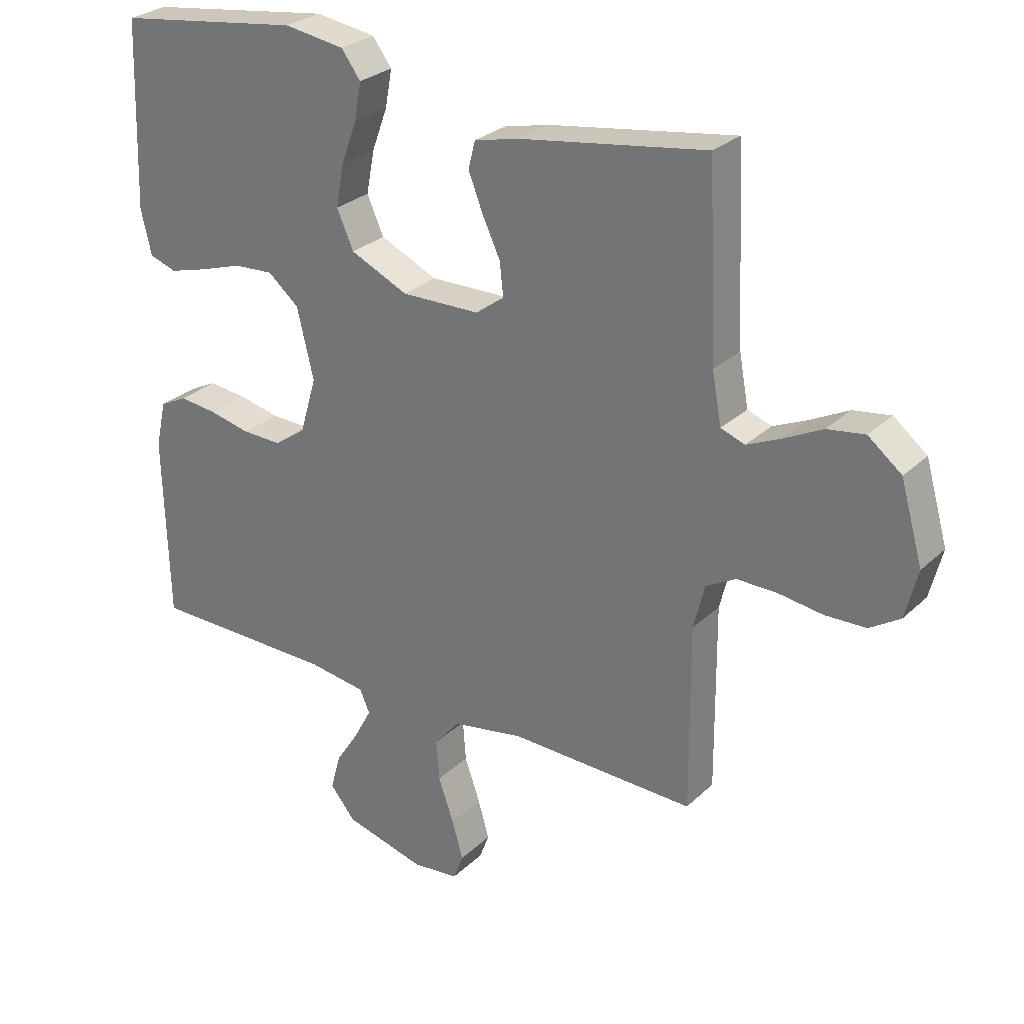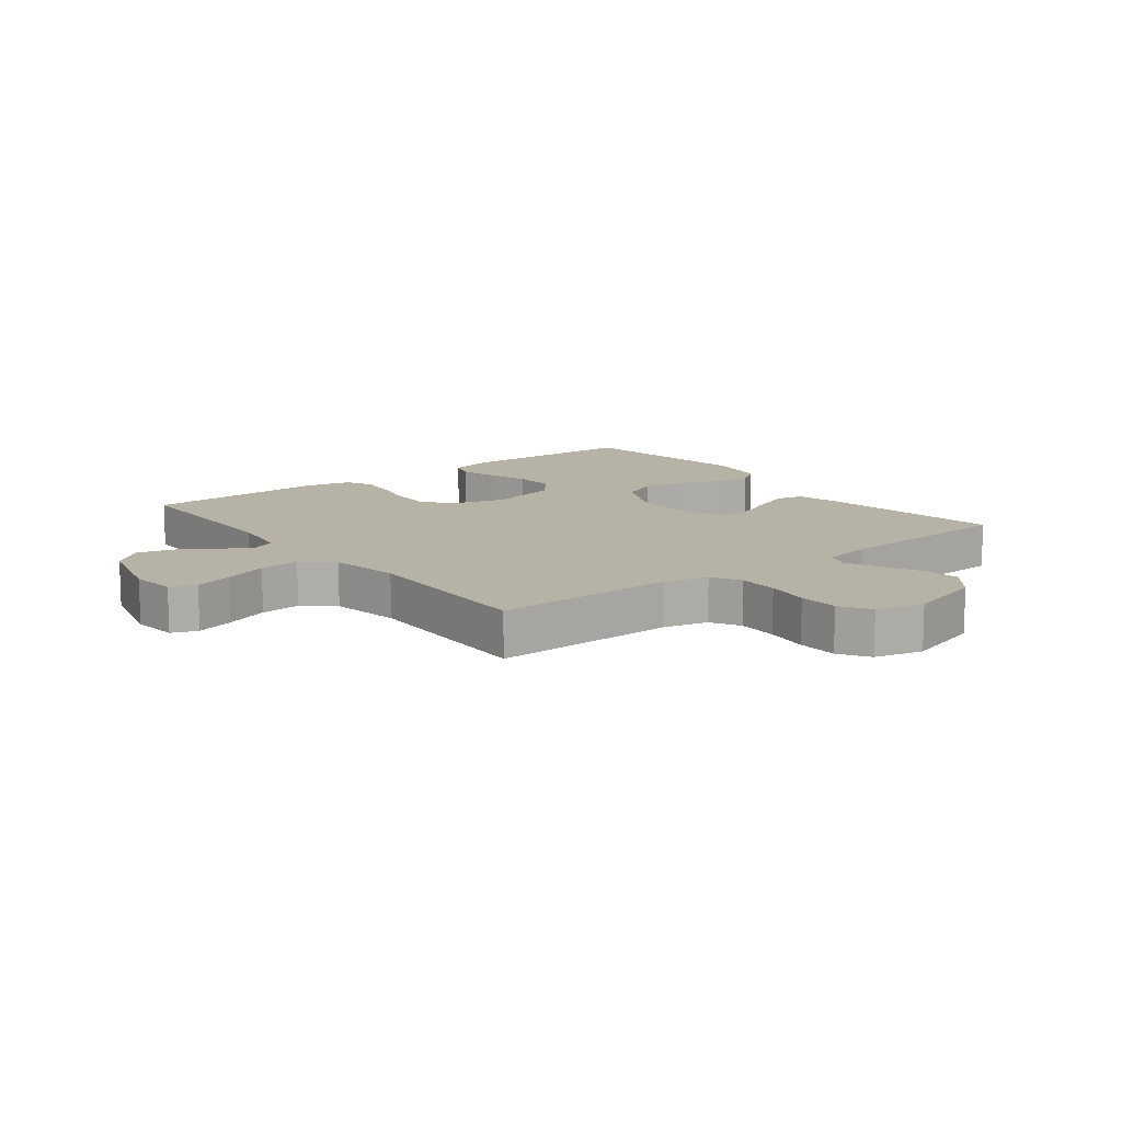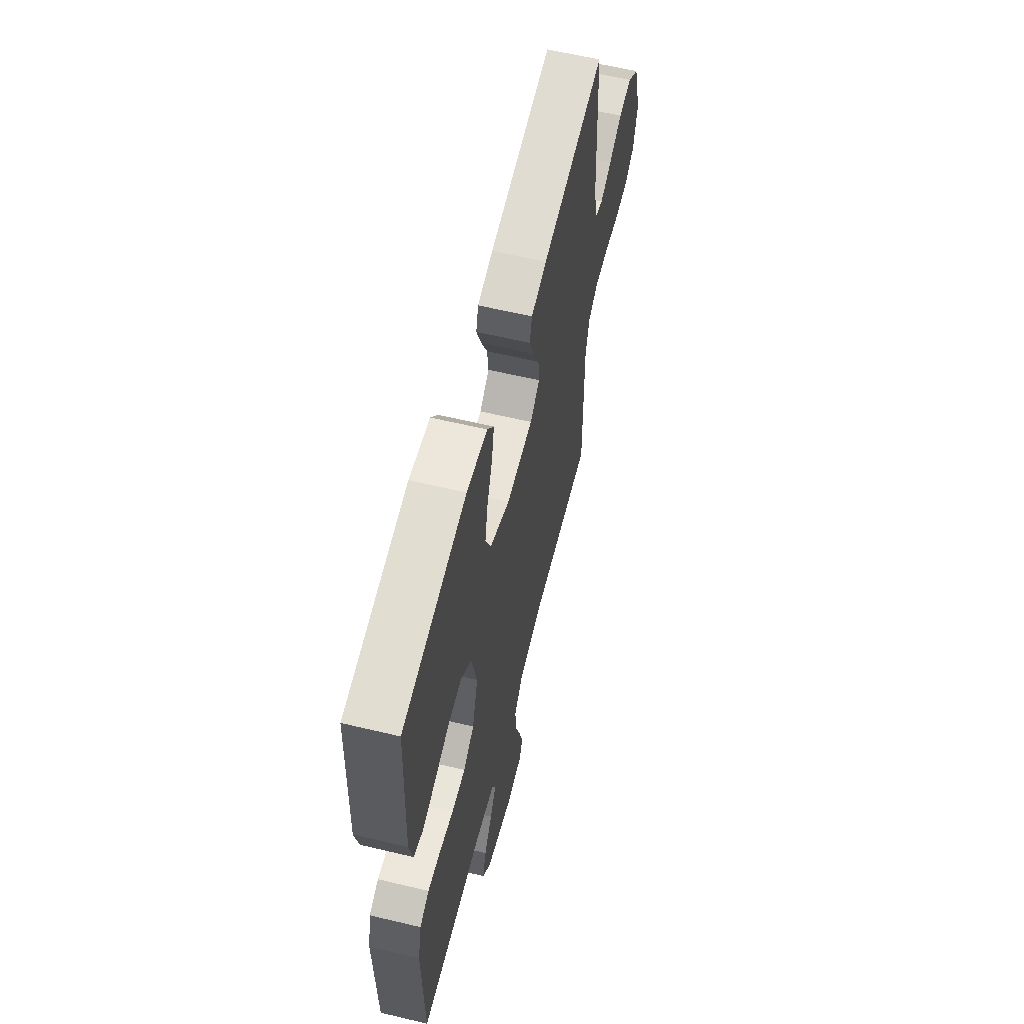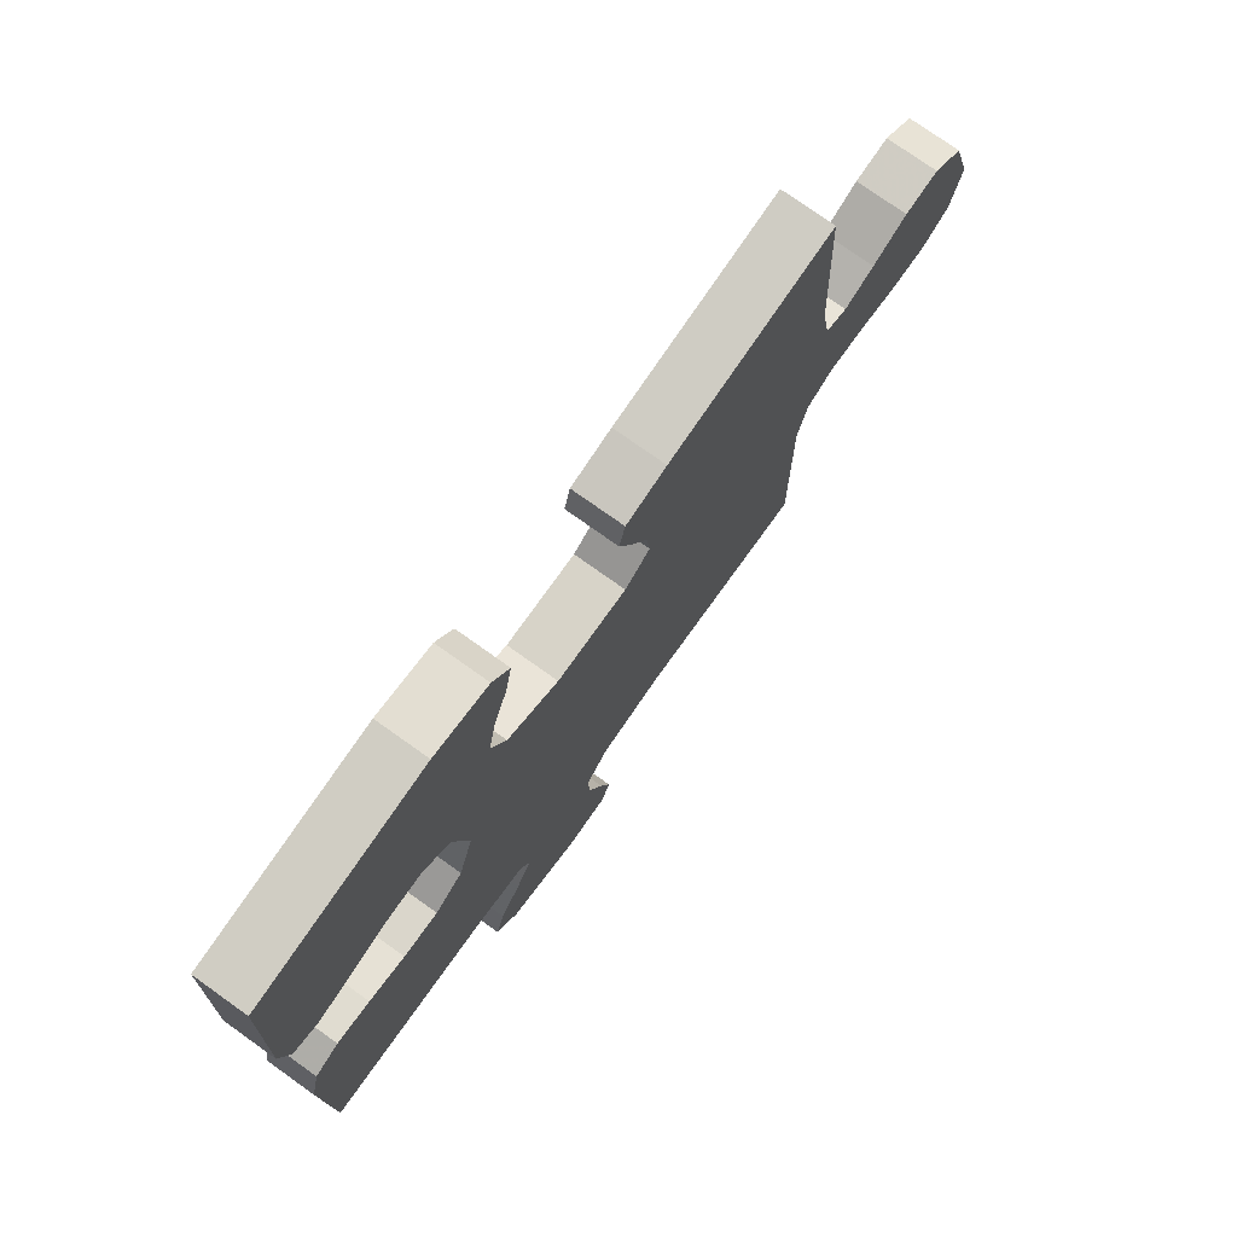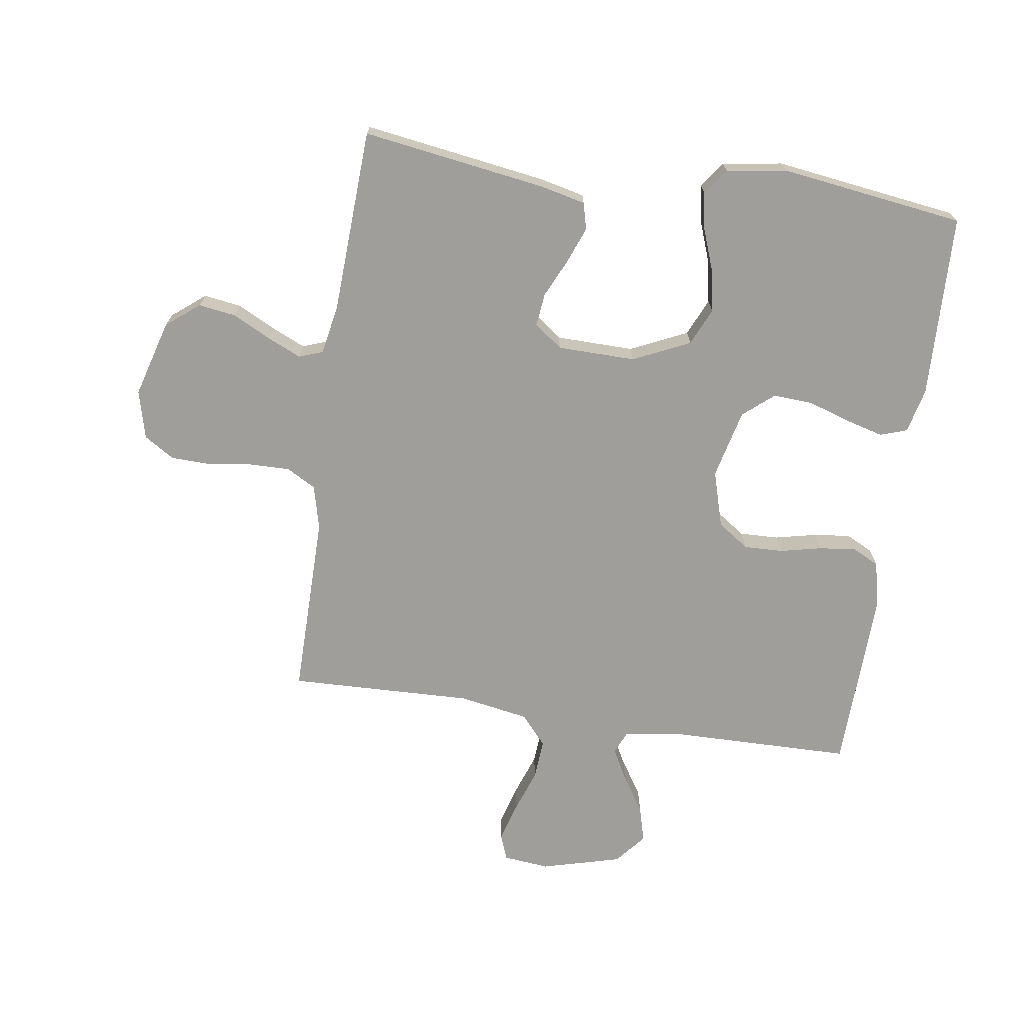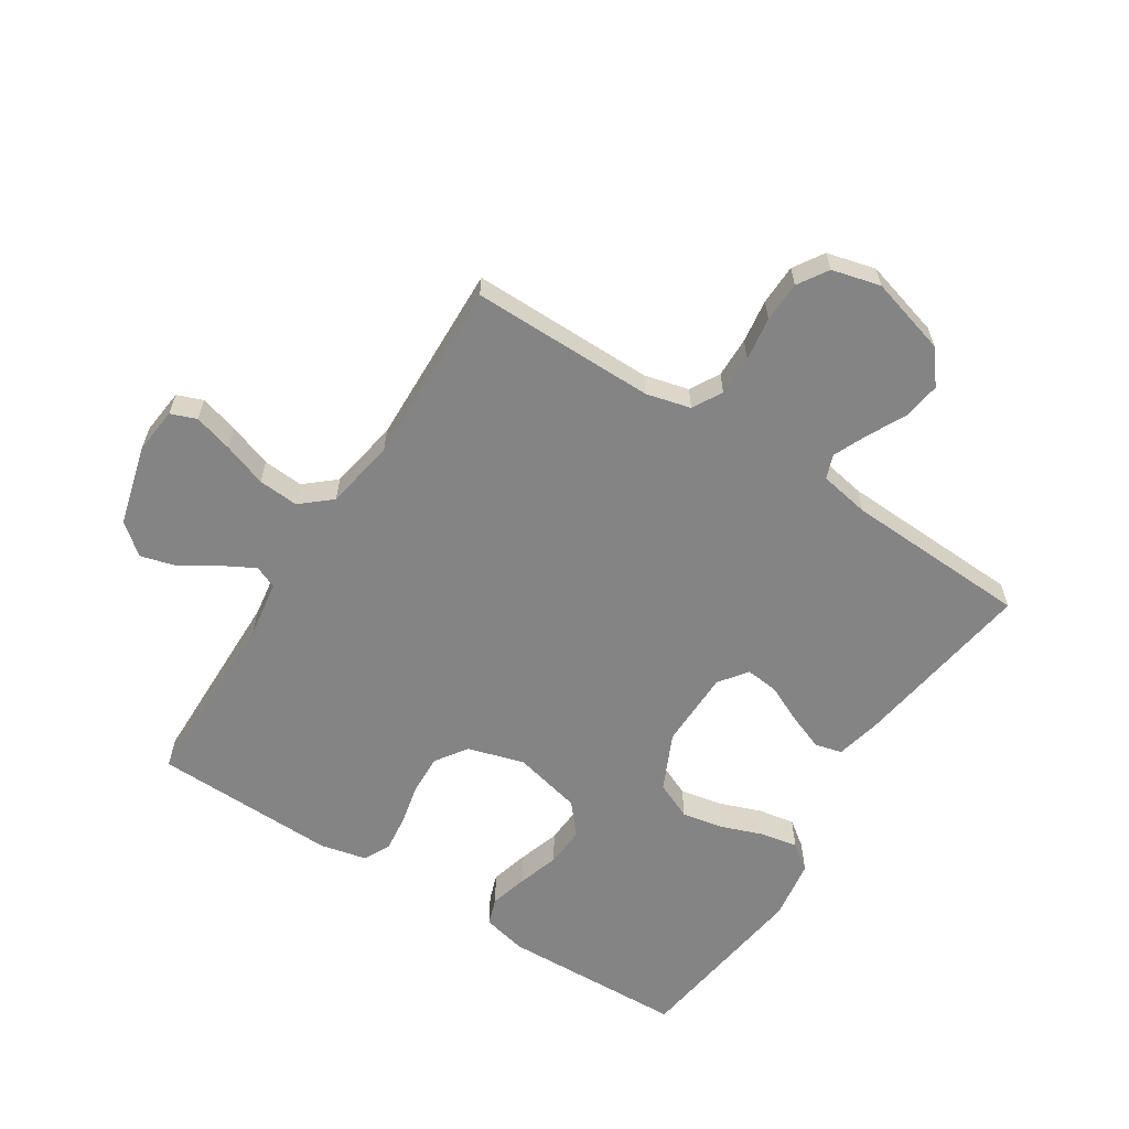
<metadata>
{"format":"obj","ext":"obj","renderer":"f3d","projection":"perspective","resolution":1024,"background":"white","views":[{"elev":27.6,"azim":-144.5,"up":"+Z"},{"elev":12.3,"azim":-127.9,"up":"+Y"},{"elev":60.2,"azim":103.8,"up":"+Z"},{"elev":75.5,"azim":125.5,"up":"+Z"},{"elev":-70.8,"azim":-8.4,"up":"+Y"},{"elev":-61.3,"azim":-122.5,"up":"+Y"}]}
</metadata>
<code>
v -0.5 0.07 -0.5
v -0.498 0.07 -0.2
v -0.516 0.07 -0.128
v -0.564 0.07 -0.101
v -0.63 0.07 -0.102
v -0.701 0.07 -0.112
v -0.767 0.07 -0.11
v -0.816 0.07 -0.079
v -0.836 0.07 0
v -0.8 0.07 0.126
v -0.746 0.07 0.169
v -0.685 0.07 0.16
v -0.622 0.07 0.128
v -0.568 0.07 0.104
v -0.529 0.07 0.118
v -0.514 0.07 0.2
v -0.5 0.07 0.5
v -0.2 0.07 0.455
v -0.126 0.07 0.438
v -0.115 0.07 0.394
v -0.138 0.07 0.335
v -0.167 0.07 0.273
v -0.173 0.07 0.219
v -0.127 0.07 0.185
v 0 0.07 0.183
v 0.093 0.07 0.226
v 0.12 0.07 0.287
v 0.107 0.07 0.356
v 0.082 0.07 0.424
v 0.071 0.07 0.484
v 0.102 0.07 0.526
v 0.2 0.07 0.541
v 0.5 0.07 0.5
v 0.51 0.07 0.2
v 0.493 0.07 0.127
v 0.449 0.07 0.112
v 0.387 0.07 0.129
v 0.319 0.07 0.151
v 0.254 0.07 0.155
v 0.204 0.07 0.113
v 0.177 0.07 0
v 0.204 0.07 -0.092
v 0.255 0.07 -0.127
v 0.319 0.07 -0.125
v 0.386 0.07 -0.11
v 0.447 0.07 -0.103
v 0.491 0.07 -0.125
v 0.508 0.07 -0.2
v 0.5 0.07 -0.5
v 0.2 0.07 -0.504
v 0.106 0.07 -0.518
v 0.09 0.07 -0.555
v 0.118 0.07 -0.607
v 0.156 0.07 -0.666
v 0.172 0.07 -0.725
v 0.131 0.07 -0.775
v 0 0.07 -0.81
v -0.075 0.07 -0.802
v -0.091 0.07 -0.76
v -0.073 0.07 -0.697
v -0.048 0.07 -0.626
v -0.043 0.07 -0.56
v -0.085 0.07 -0.511
v -0.2 0.07 -0.491
v -0.5 0 -0.5
v -0.498 0 -0.2
v -0.516 0 -0.128
v -0.564 0 -0.101
v -0.63 0 -0.102
v -0.701 0 -0.112
v -0.767 0 -0.11
v -0.816 0 -0.079
v -0.836 0 0
v -0.8 0 0.126
v -0.746 0 0.169
v -0.685 0 0.16
v -0.622 0 0.128
v -0.568 0 0.104
v -0.529 0 0.118
v -0.514 0 0.2
v -0.5 0 0.5
v -0.2 0 0.455
v -0.126 0 0.438
v -0.115 0 0.394
v -0.138 0 0.335
v -0.167 0 0.273
v -0.173 0 0.219
v -0.127 0 0.185
v 0 0 0.183
v 0.093 0 0.226
v 0.12 0 0.287
v 0.107 0 0.356
v 0.082 0 0.424
v 0.071 0 0.484
v 0.102 0 0.526
v 0.2 0 0.541
v 0.5 0 0.5
v 0.51 0 0.2
v 0.493 0 0.127
v 0.449 0 0.112
v 0.387 0 0.129
v 0.319 0 0.151
v 0.254 0 0.155
v 0.204 0 0.113
v 0.177 0 0
v 0.204 0 -0.092
v 0.255 0 -0.127
v 0.319 0 -0.125
v 0.386 0 -0.11
v 0.447 0 -0.103
v 0.491 0 -0.125
v 0.508 0 -0.2
v 0.5 0 -0.5
v 0.2 0 -0.504
v 0.106 0 -0.518
v 0.09 0 -0.555
v 0.118 0 -0.607
v 0.156 0 -0.666
v 0.172 0 -0.725
v 0.131 0 -0.775
v 0 0 -0.81
v -0.075 0 -0.802
v -0.091 0 -0.76
v -0.073 0 -0.697
v -0.048 0 -0.626
v -0.043 0 -0.56
v -0.085 0 -0.511
v -0.2 0 -0.491
f 58 59 60 61
f 56 57 58 61
f 56 61 62
f 53 54 55 56
f 52 53 56 62
f 51 52 62 63
f 47 48 49 50
f 44 45 46 47
f 43 44 47 50
f 42 43 50 51
f 35 36 37 38
f 33 34 35 38
f 33 38 39
f 32 33 39 40
f 28 29 30 31
f 27 28 31 32
f 19 20 21 22
f 17 18 19 22
f 16 17 22 23
f 15 16 23 24
f 10 11 12 13
f 10 13 14
f 9 10 14
f 5 6 7 8
f 4 5 8 9
f 64 1 2
f 64 2 3
f 63 64 3
f 41 42 51 63
f 41 63 3
f 27 32 40 41
f 26 27 41
f 25 26 41 3
f 24 25 3 4
f 14 15 24
f 4 9 14 24
f 125 124 123 122
f 125 122 121 120
f 126 125 120
f 120 119 118 117
f 126 120 117 116
f 127 126 116 115
f 114 113 112 111
f 111 110 109 108
f 114 111 108 107
f 115 114 107 106
f 102 101 100 99
f 102 99 98 97
f 103 102 97
f 104 103 97 96
f 95 94 93 92
f 96 95 92 91
f 86 85 84 83
f 86 83 82 81
f 87 86 81 80
f 88 87 80 79
f 77 76 75 74
f 78 77 74
f 78 74 73
f 72 71 70 69
f 73 72 69 68
f 66 65 128
f 67 66 128
f 67 128 127
f 127 115 106 105
f 67 127 105
f 105 104 96 91
f 105 91 90
f 67 105 90 89
f 68 67 89 88
f 88 79 78
f 88 78 73 68
f 1 65 66 2
f 2 66 67 3
f 3 67 68 4
f 4 68 69 5
f 5 69 70 6
f 6 70 71 7
f 7 71 72 8
f 8 72 73 9
f 9 73 74 10
f 10 74 75 11
f 11 75 76 12
f 12 76 77 13
f 13 77 78 14
f 14 78 79 15
f 15 79 80 16
f 16 80 81 17
f 17 81 82 18
f 18 82 83 19
f 19 83 84 20
f 20 84 85 21
f 21 85 86 22
f 22 86 87 23
f 23 87 88 24
f 24 88 89 25
f 25 89 90 26
f 26 90 91 27
f 27 91 92 28
f 28 92 93 29
f 29 93 94 30
f 30 94 95 31
f 31 95 96 32
f 32 96 97 33
f 33 97 98 34
f 34 98 99 35
f 35 99 100 36
f 36 100 101 37
f 37 101 102 38
f 38 102 103 39
f 39 103 104 40
f 40 104 105 41
f 41 105 106 42
f 42 106 107 43
f 43 107 108 44
f 44 108 109 45
f 45 109 110 46
f 46 110 111 47
f 47 111 112 48
f 48 112 113 49
f 49 113 114 50
f 50 114 115 51
f 51 115 116 52
f 52 116 117 53
f 53 117 118 54
f 54 118 119 55
f 55 119 120 56
f 56 120 121 57
f 57 121 122 58
f 58 122 123 59
f 59 123 124 60
f 60 124 125 61
f 61 125 126 62
f 62 126 127 63
f 63 127 128 64
f 64 128 65 1

</code>
